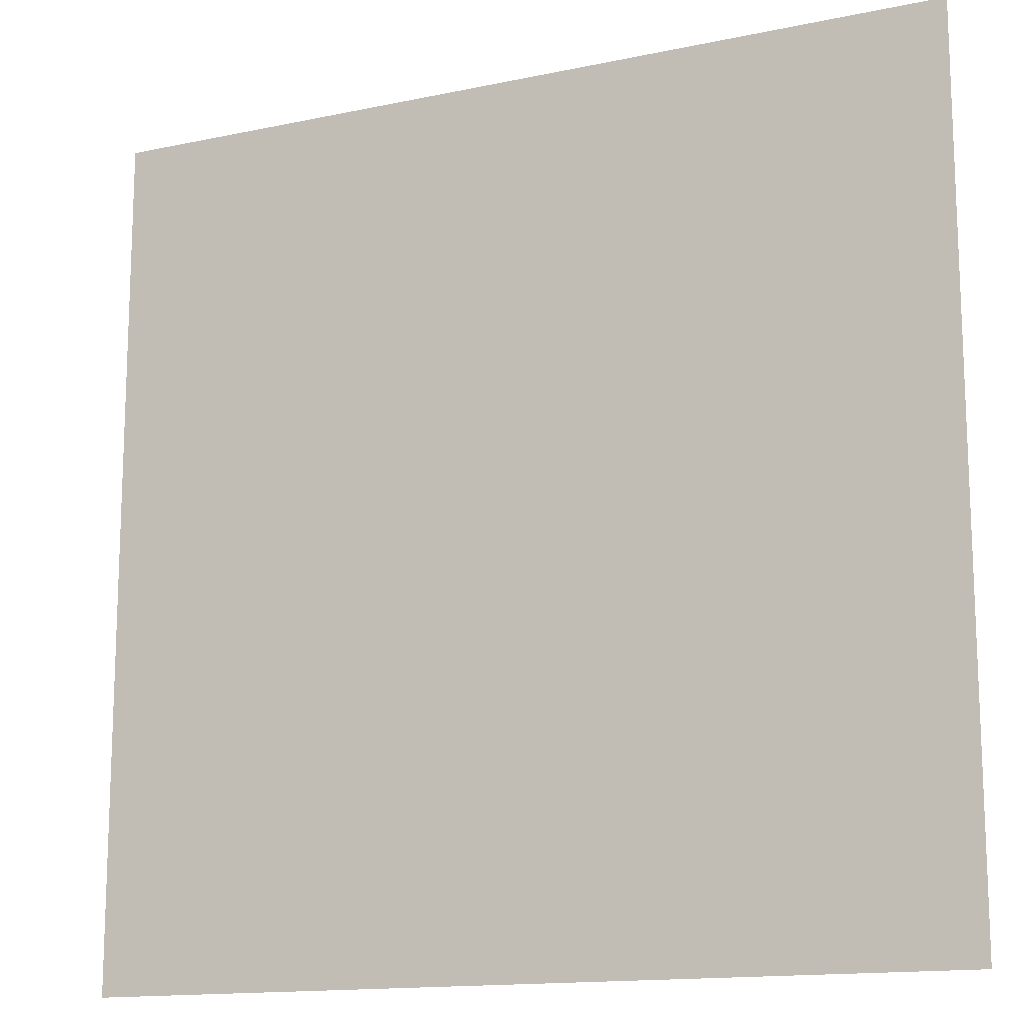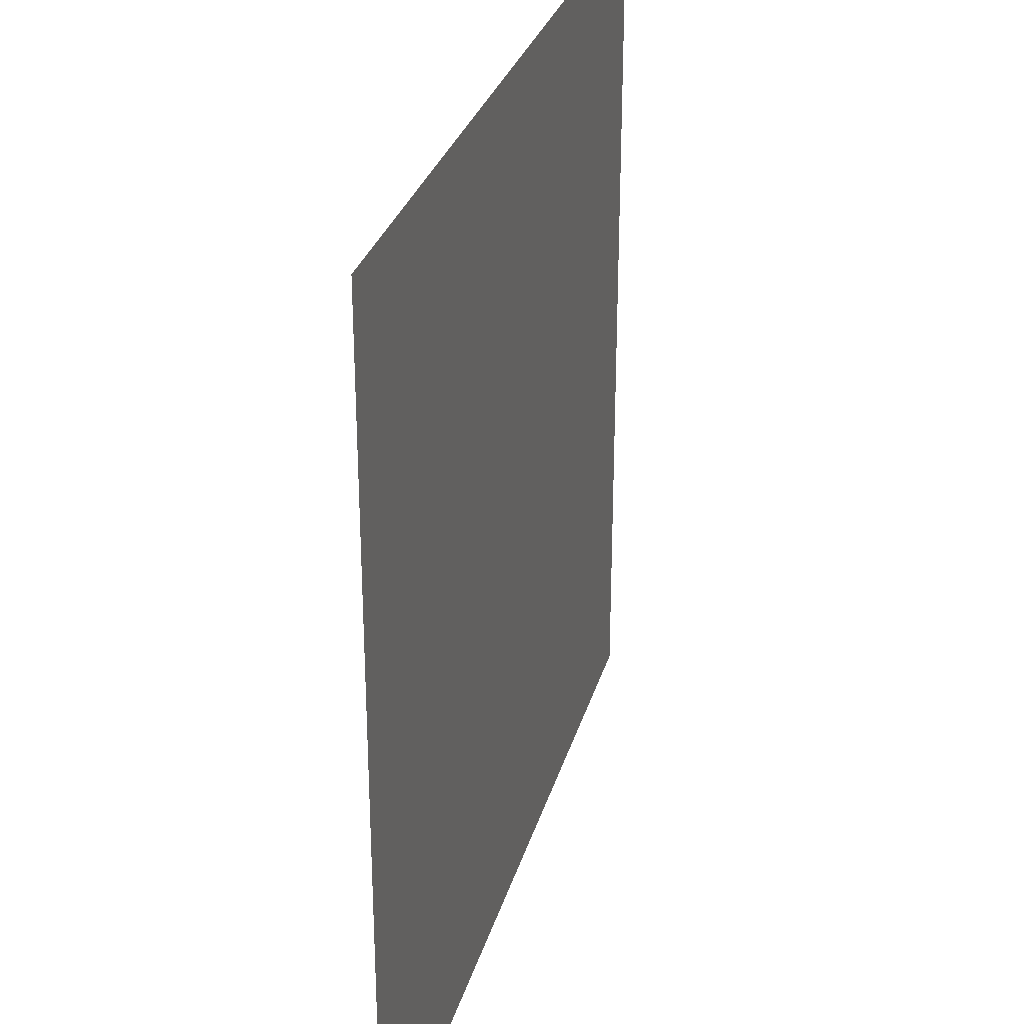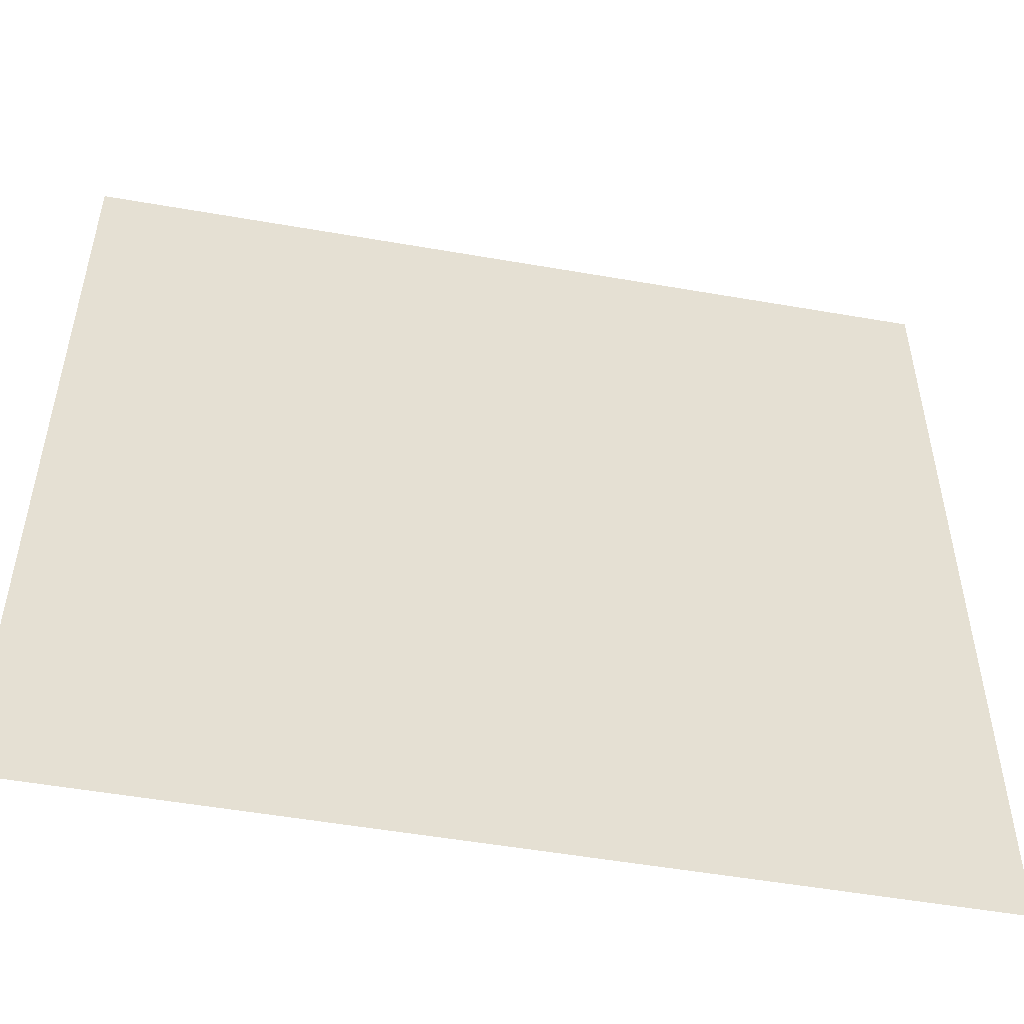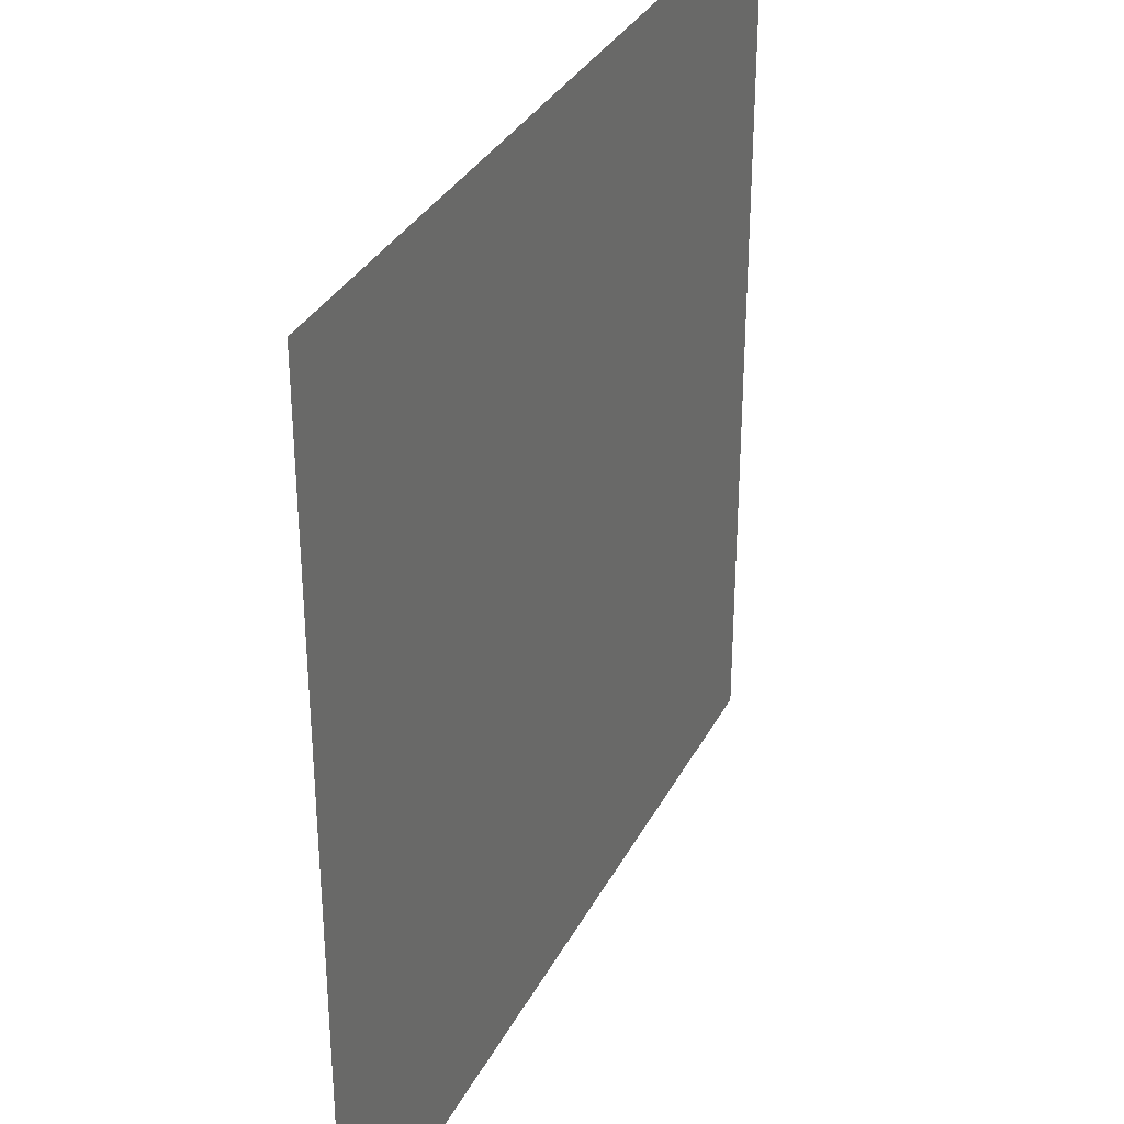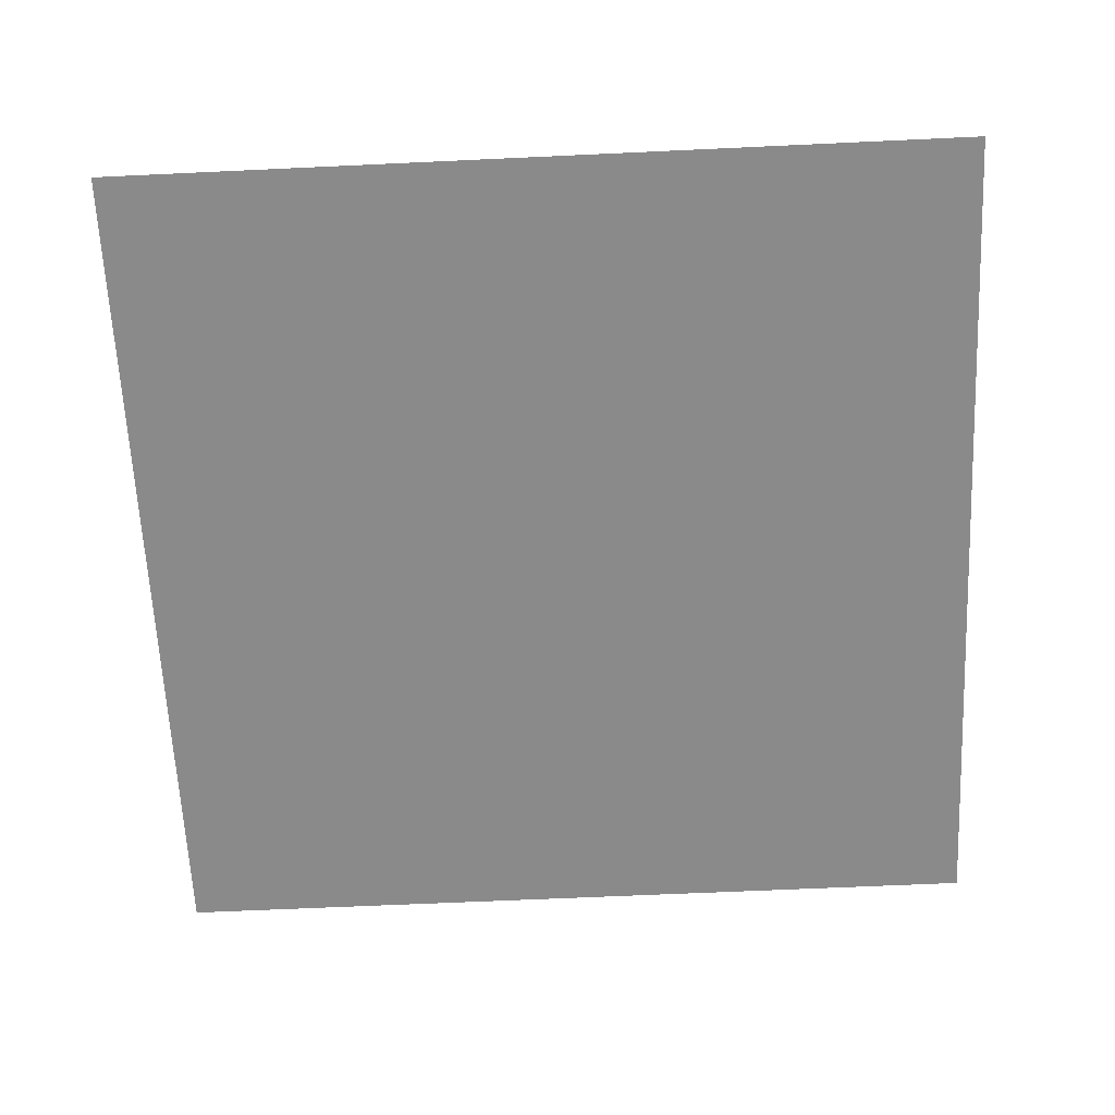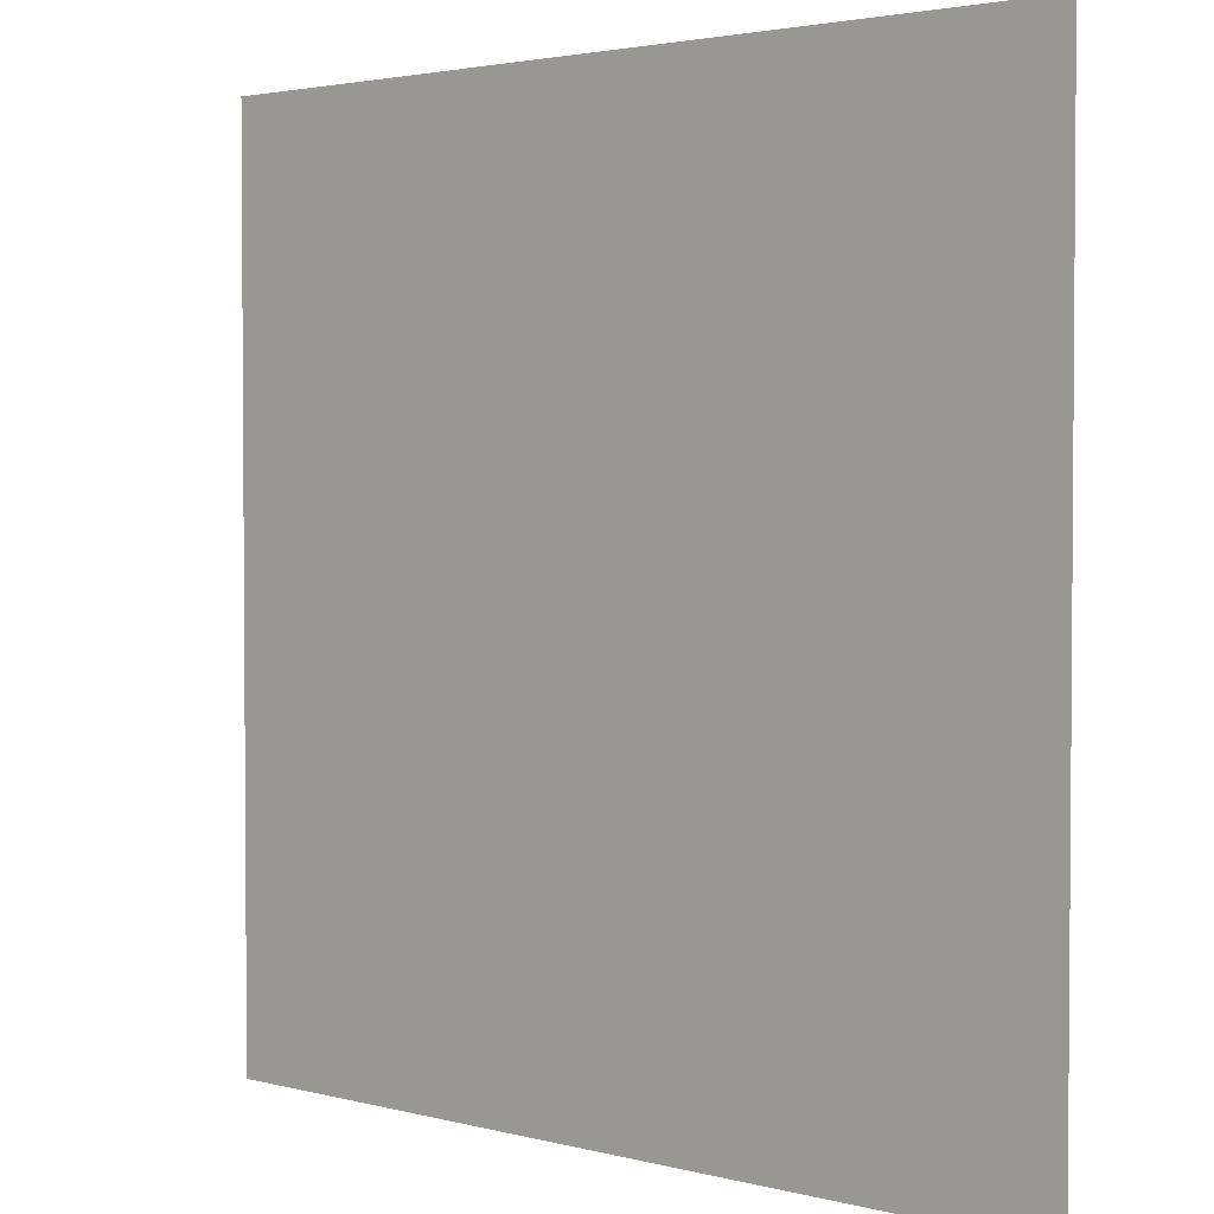
<metadata>
{"format":"obj","ext":"obj","renderer":"f3d","projection":"perspective","resolution":1024,"background":"white","views":[{"elev":-14.4,"azim":25.0,"up":"+Y"},{"elev":29.9,"azim":105.1,"up":"+Y"},{"elev":-52.0,"azim":-10.7,"up":"+Y"},{"elev":33.3,"azim":114.1,"up":"+Y"},{"elev":-63.6,"azim":2.7,"up":"+Z"},{"elev":2.7,"azim":42.4,"up":"+Y"}]}
</metadata>
<code>
v -24 -1 0
v -25 -1 0
v -25 0 0
v -24 0 0
g Dungeon6_mesh_0005
f 1 2 3 4

</code>
